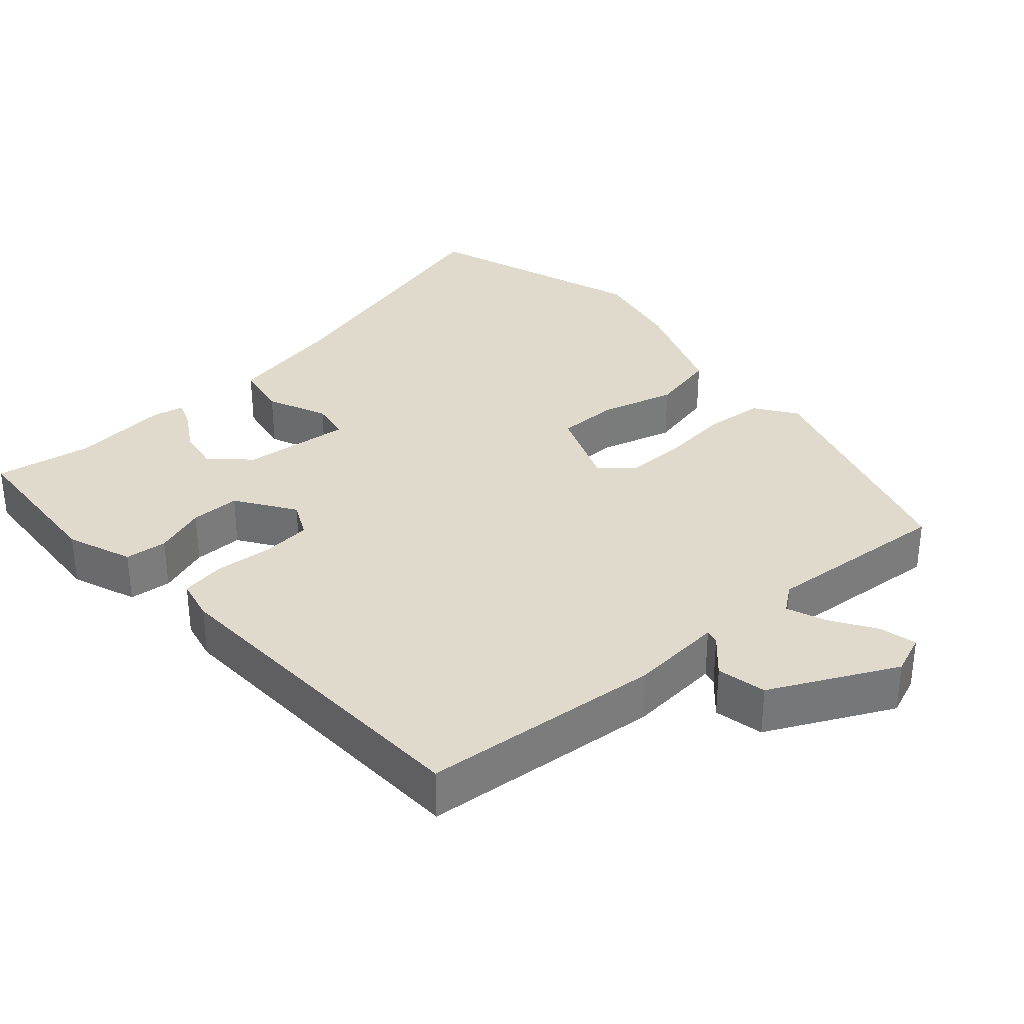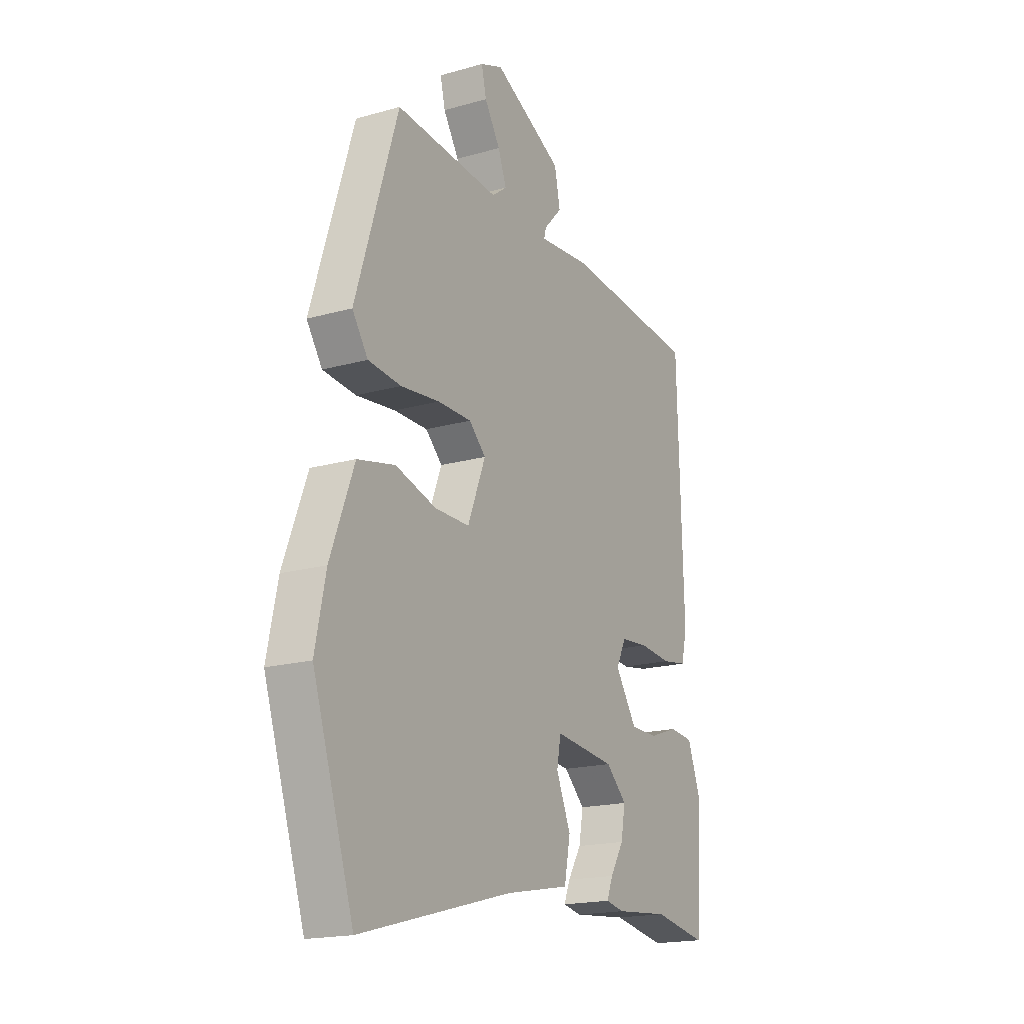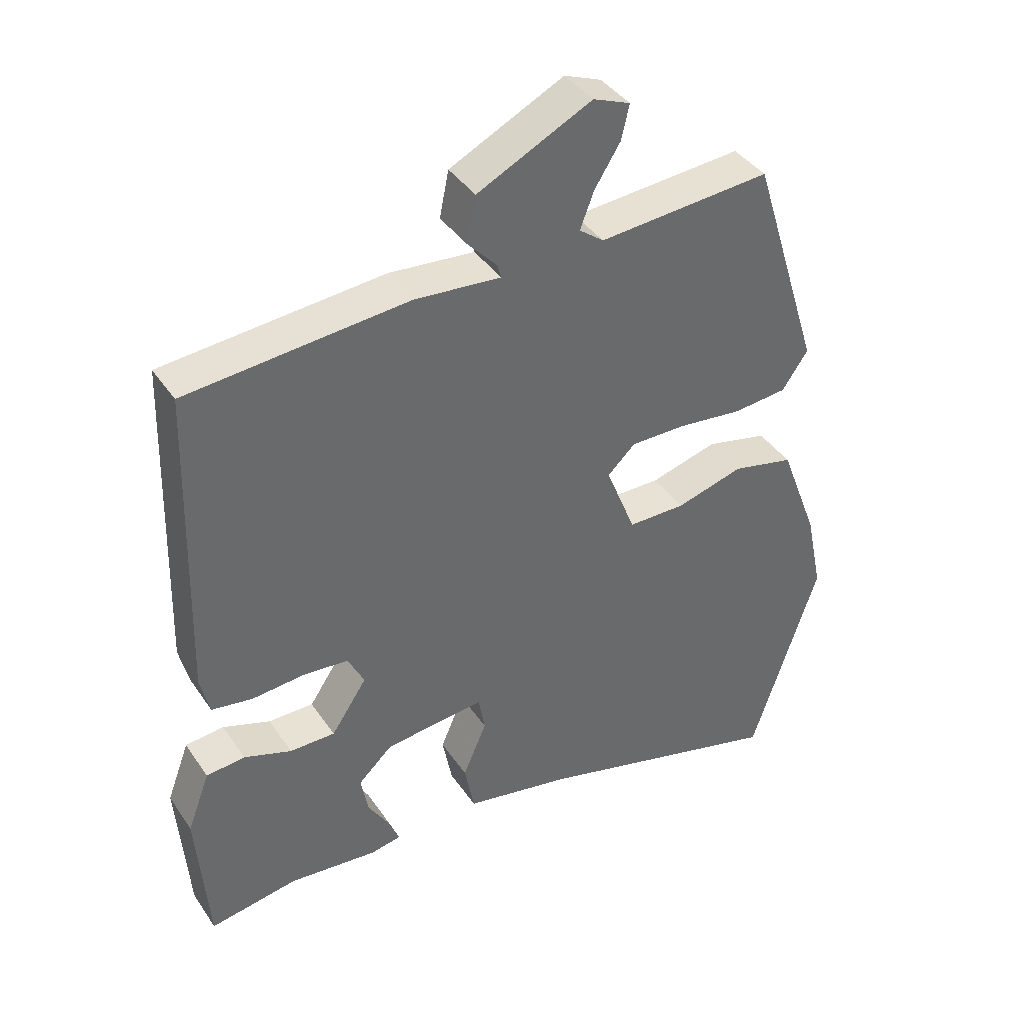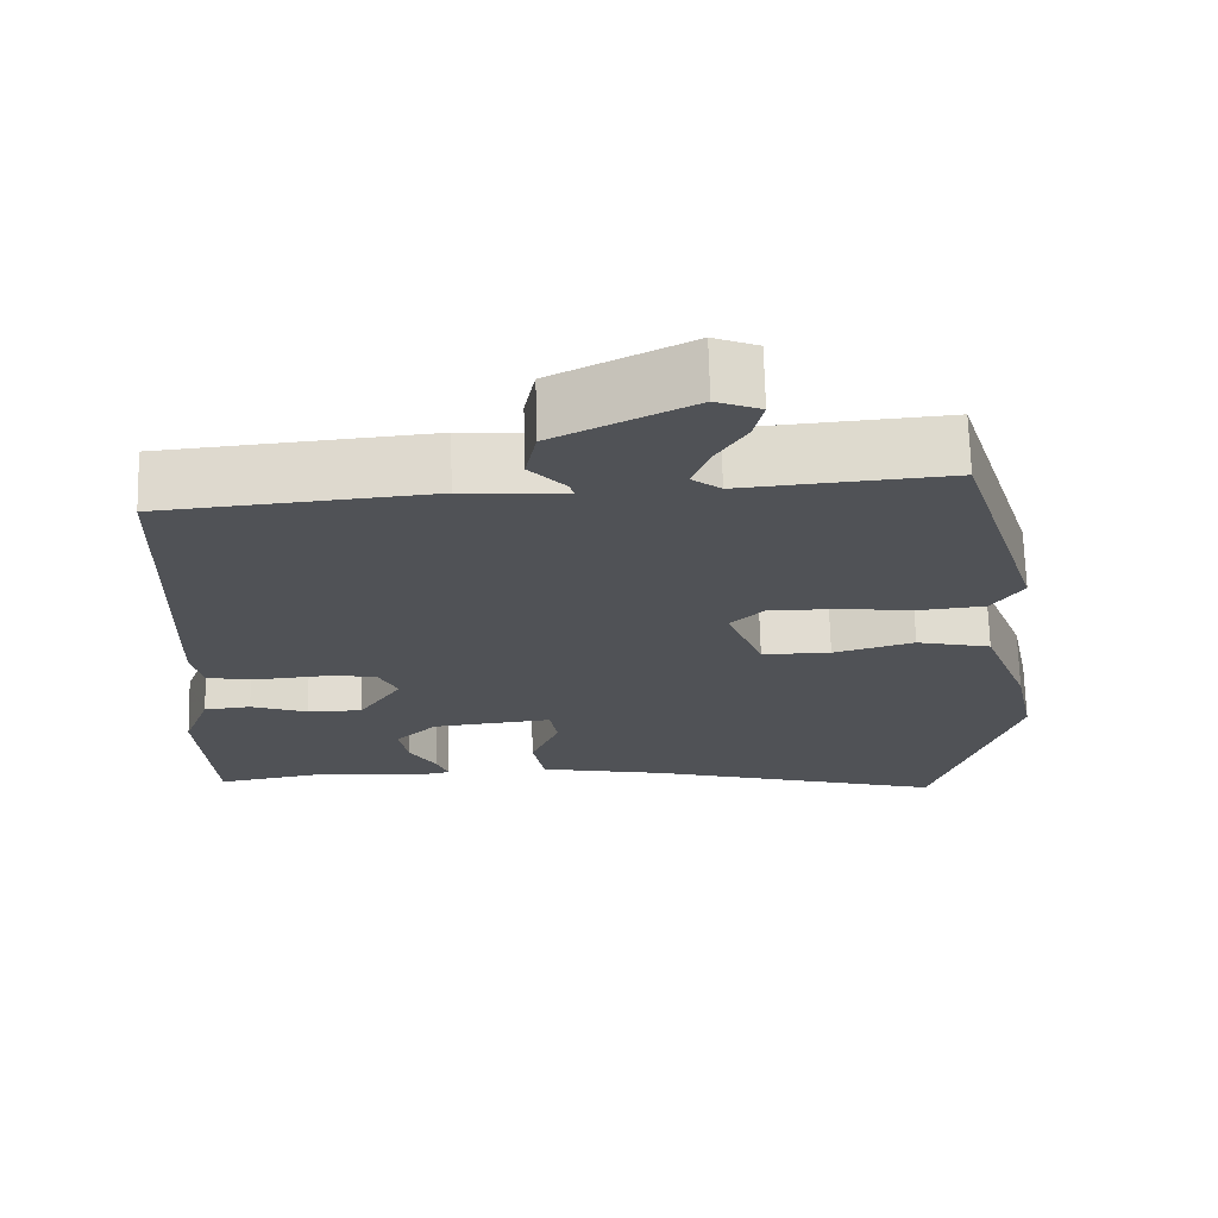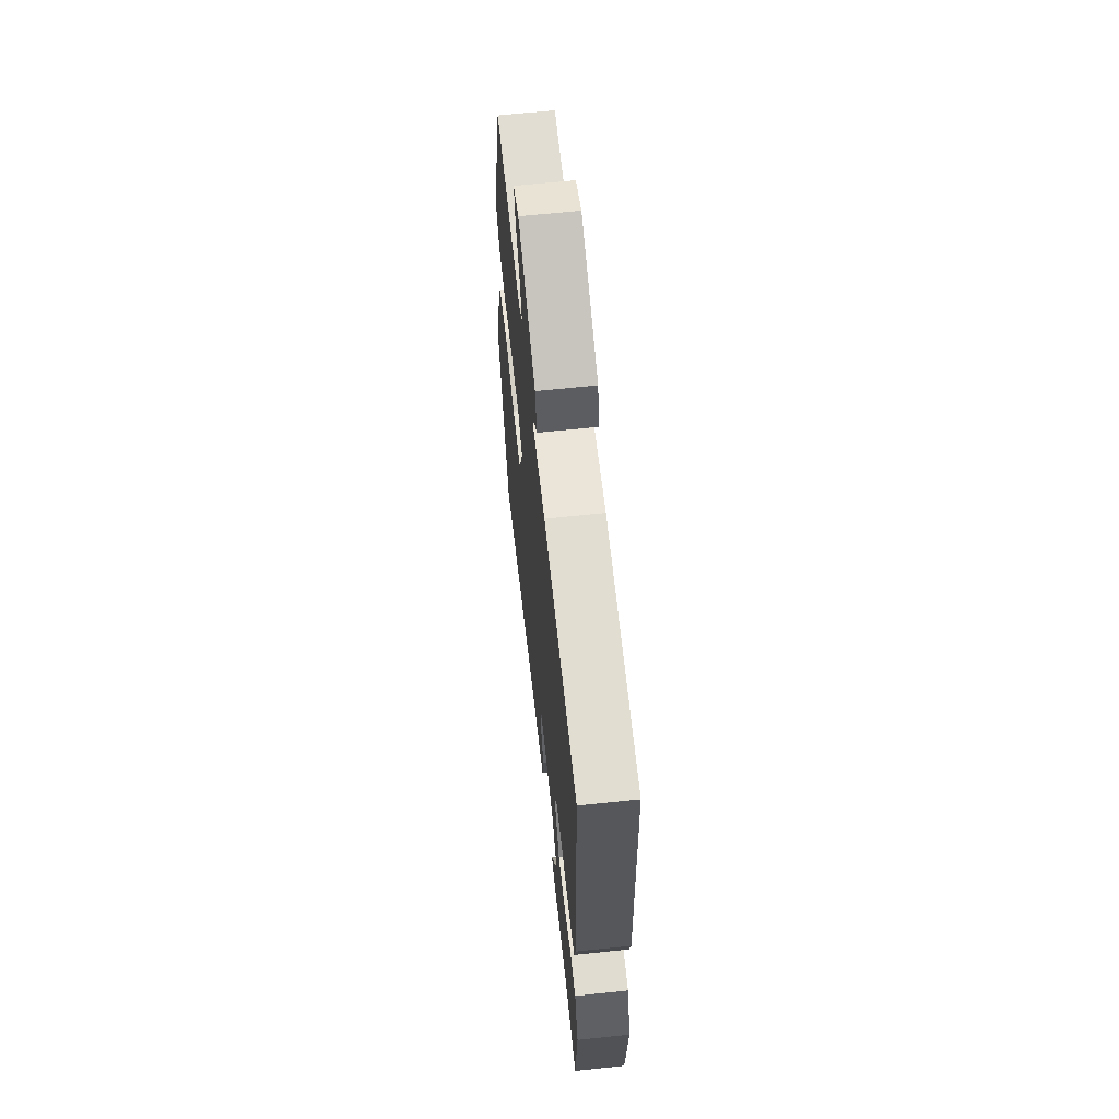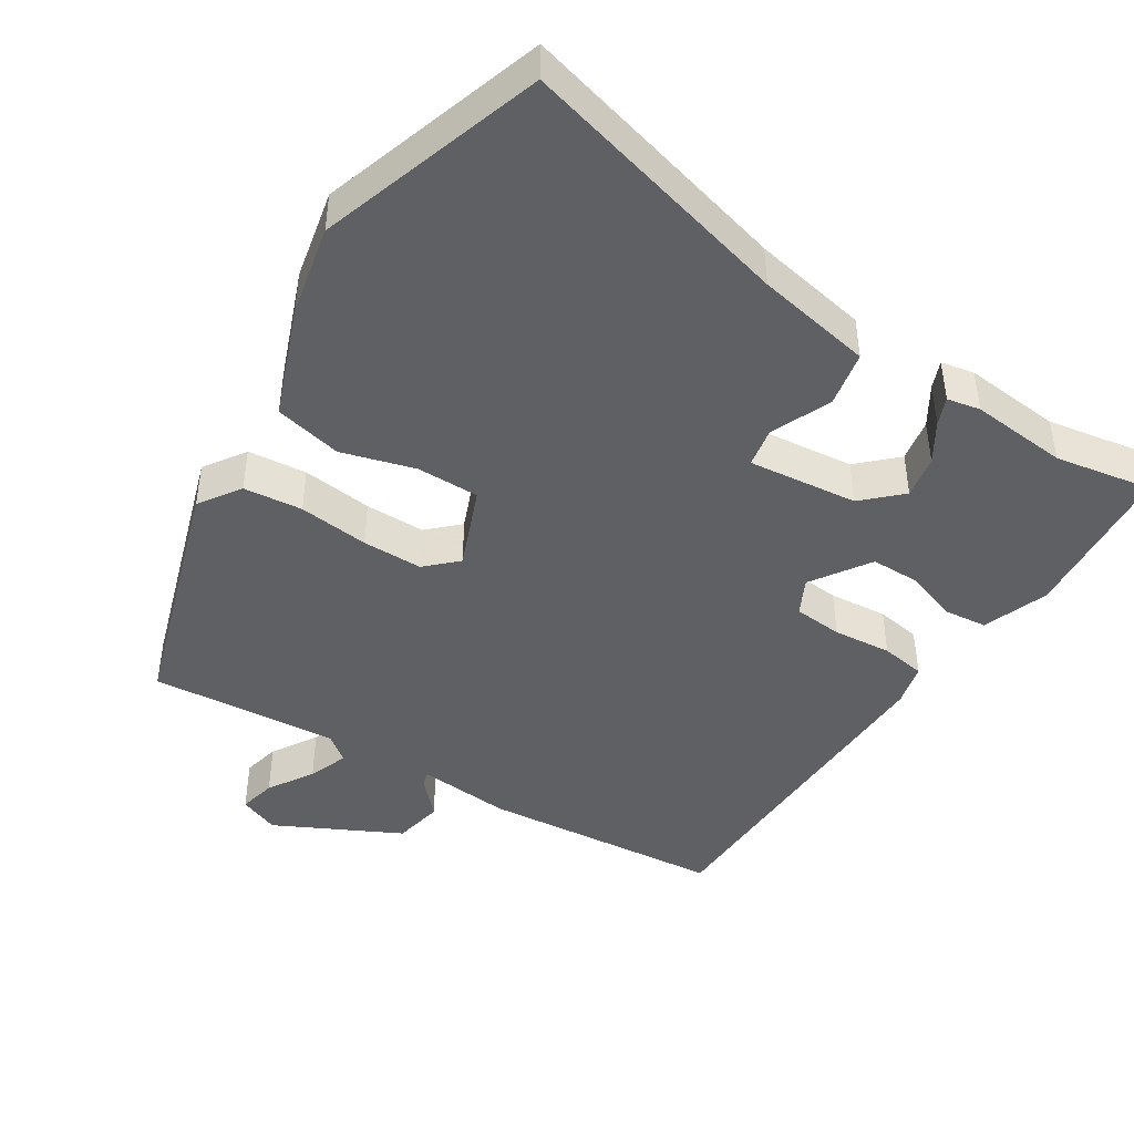
<metadata>
{"format":"obj","ext":"obj","renderer":"f3d","projection":"perspective","resolution":1024,"background":"white","views":[{"elev":33.1,"azim":-41.8,"up":"+Y"},{"elev":-18.2,"azim":118.8,"up":"+Z"},{"elev":39.8,"azim":-30.7,"up":"+Z"},{"elev":69.3,"azim":-1.5,"up":"+Z"},{"elev":63.8,"azim":-96.1,"up":"+Z"},{"elev":-44.8,"azim":147.8,"up":"+Y"}]}
</metadata>
<code>
v 0.564 0.07 -0.305
v 0.462 0.07 -0.617
v 0.08 0.07 -0.515
v -0.081 0.07 -0.484
v -0.096 0.07 -0.407
v -0.06 0.07 -0.323
v -0.07 0.07 -0.268
v -0.222 0.07 -0.284
v -0.274 0.07 -0.333
v -0.263 0.07 -0.393
v -0.229 0.07 -0.448
v -0.214 0.07 -0.486
v -0.26 0.07 -0.495
v -0.395 0.07 -0.482
v -0.529 0.07 -0.505
v -0.546 0.07 -0.282
v -0.512 0.07 -0.191
v -0.453 0.07 -0.185
v -0.381 0.07 -0.21
v -0.312 0.07 -0.21
v -0.258 0.07 -0.129
v -0.283 0.07 -0.079
v -0.351 0.07 -0.073
v -0.432 0.07 -0.08
v -0.494 0.07 -0.07
v -0.508 0.07 -0.011
v -0.494 0.07 0.466
v -0.158 0.07 0.496
v -0.028 0.07 0.485
v -0.034 0.07 0.506
v -0.079 0.07 0.554
v -0.065 0.07 0.623
v 0.108 0.07 0.709
v 0.164 0.07 0.687
v 0.152 0.07 0.635
v 0.113 0.07 0.573
v 0.092 0.07 0.518
v 0.129 0.07 0.49
v 0.39 0.07 0.511
v 0.496 0.07 0.174
v 0.457 0.07 0.117
v 0.375 0.07 0.109
v 0.277 0.07 0.12
v 0.193 0.07 0.12
v 0.151 0.07 0.08
v 0.196 0.07 -0.033
v 0.283 0.07 -0.033
v 0.385 0.07 -0.004
v 0.479 0.07 -0.025
v 0.538 0.07 -0.18
v 0.564 0 -0.305
v 0.462 0 -0.617
v 0.08 0 -0.515
v -0.081 0 -0.484
v -0.096 0 -0.407
v -0.06 0 -0.323
v -0.07 0 -0.268
v -0.222 0 -0.284
v -0.274 0 -0.333
v -0.263 0 -0.393
v -0.229 0 -0.448
v -0.214 0 -0.486
v -0.26 0 -0.495
v -0.395 0 -0.482
v -0.529 0 -0.505
v -0.546 0 -0.282
v -0.512 0 -0.191
v -0.453 0 -0.185
v -0.381 0 -0.21
v -0.312 0 -0.21
v -0.258 0 -0.129
v -0.283 0 -0.079
v -0.351 0 -0.073
v -0.432 0 -0.08
v -0.494 0 -0.07
v -0.508 0 -0.011
v -0.494 0 0.466
v -0.158 0 0.496
v -0.028 0 0.485
v -0.034 0 0.506
v -0.079 0 0.554
v -0.065 0 0.623
v 0.108 0 0.709
v 0.164 0 0.687
v 0.152 0 0.635
v 0.113 0 0.573
v 0.092 0 0.518
v 0.129 0 0.49
v 0.39 0 0.511
v 0.496 0 0.174
v 0.457 0 0.117
v 0.375 0 0.109
v 0.277 0 0.12
v 0.193 0 0.12
v 0.151 0 0.08
v 0.196 0 -0.033
v 0.283 0 -0.033
v 0.385 0 -0.004
v 0.479 0 -0.025
v 0.538 0 -0.18
f 47 48 49 50
f 46 47 50 1
f 40 41 42 43
f 38 39 40 43
f 37 38 43 44
f 33 34 35 36
f 33 36 37
f 30 31 32 33
f 29 30 33 37
f 26 27 28 29
f 23 24 25 26
f 22 23 26 29
f 21 22 29 37
f 16 17 18 19
f 14 15 16 19
f 14 19 20
f 10 11 12 13
f 9 10 13 14
f 3 4 5 6
f 3 6 7
f 46 1 2 3
f 45 46 3 7
f 21 37 44 45
f 9 14 20 21
f 8 9 21 45
f 7 8 45
f 100 99 98 97
f 51 100 97 96
f 93 92 91 90
f 93 90 89 88
f 94 93 88 87
f 86 85 84 83
f 87 86 83
f 83 82 81 80
f 87 83 80 79
f 79 78 77 76
f 76 75 74 73
f 79 76 73 72
f 87 79 72 71
f 69 68 67 66
f 69 66 65 64
f 70 69 64
f 63 62 61 60
f 64 63 60 59
f 56 55 54 53
f 57 56 53
f 53 52 51 96
f 57 53 96 95
f 95 94 87 71
f 71 70 64 59
f 95 71 59 58
f 95 58 57
f 1 51 52 2
f 2 52 53 3
f 3 53 54 4
f 4 54 55 5
f 5 55 56 6
f 6 56 57 7
f 7 57 58 8
f 8 58 59 9
f 9 59 60 10
f 10 60 61 11
f 11 61 62 12
f 12 62 63 13
f 13 63 64 14
f 14 64 65 15
f 15 65 66 16
f 16 66 67 17
f 17 67 68 18
f 18 68 69 19
f 19 69 70 20
f 20 70 71 21
f 21 71 72 22
f 22 72 73 23
f 23 73 74 24
f 24 74 75 25
f 25 75 76 26
f 26 76 77 27
f 27 77 78 28
f 28 78 79 29
f 29 79 80 30
f 30 80 81 31
f 31 81 82 32
f 32 82 83 33
f 33 83 84 34
f 34 84 85 35
f 35 85 86 36
f 36 86 87 37
f 37 87 88 38
f 38 88 89 39
f 39 89 90 40
f 40 90 91 41
f 41 91 92 42
f 42 92 93 43
f 43 93 94 44
f 44 94 95 45
f 45 95 96 46
f 46 96 97 47
f 47 97 98 48
f 48 98 99 49
f 49 99 100 50
f 50 100 51 1

</code>
